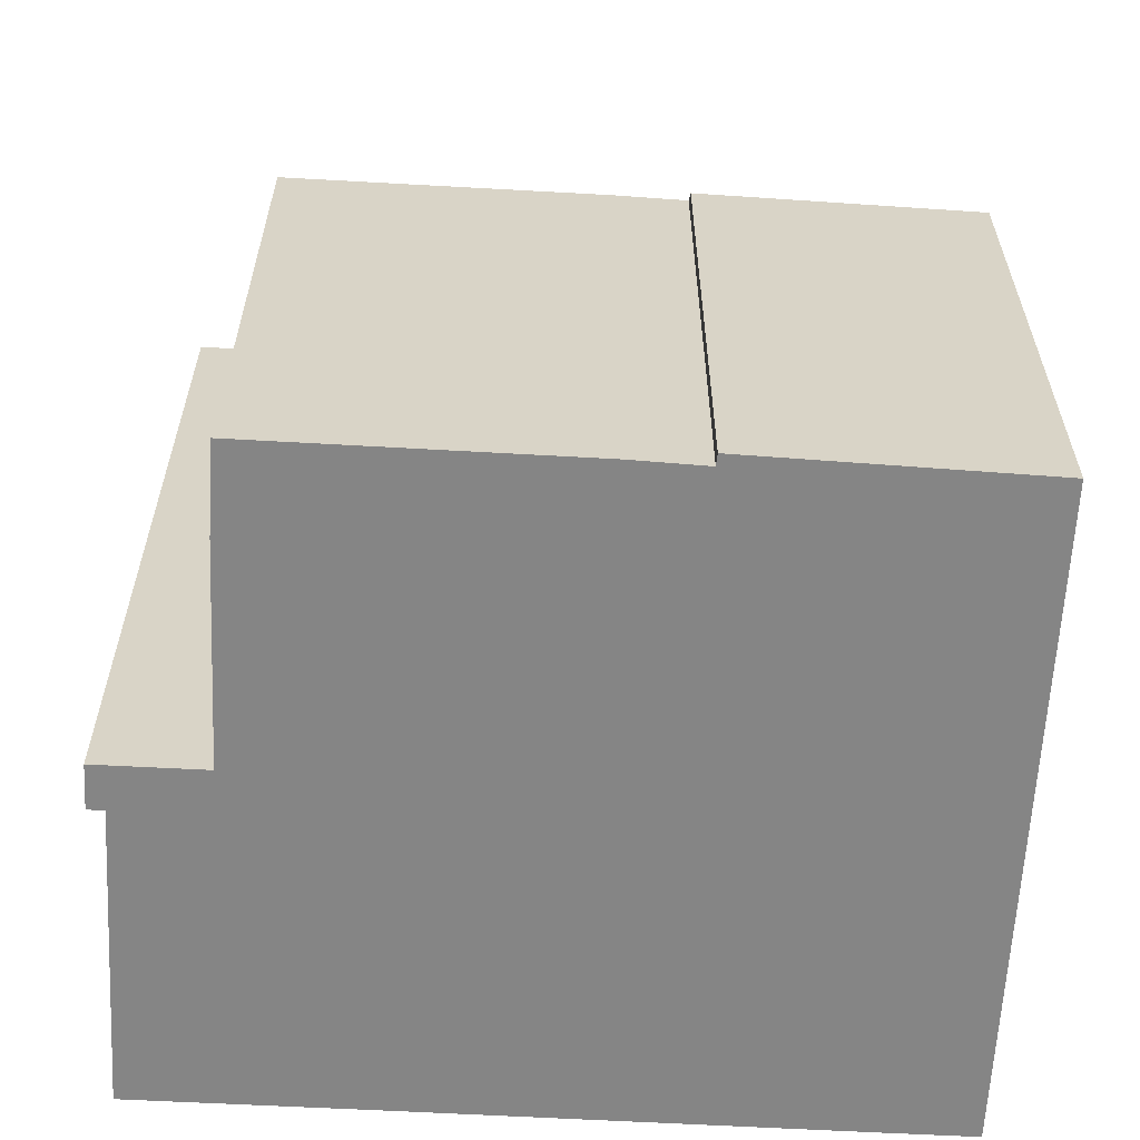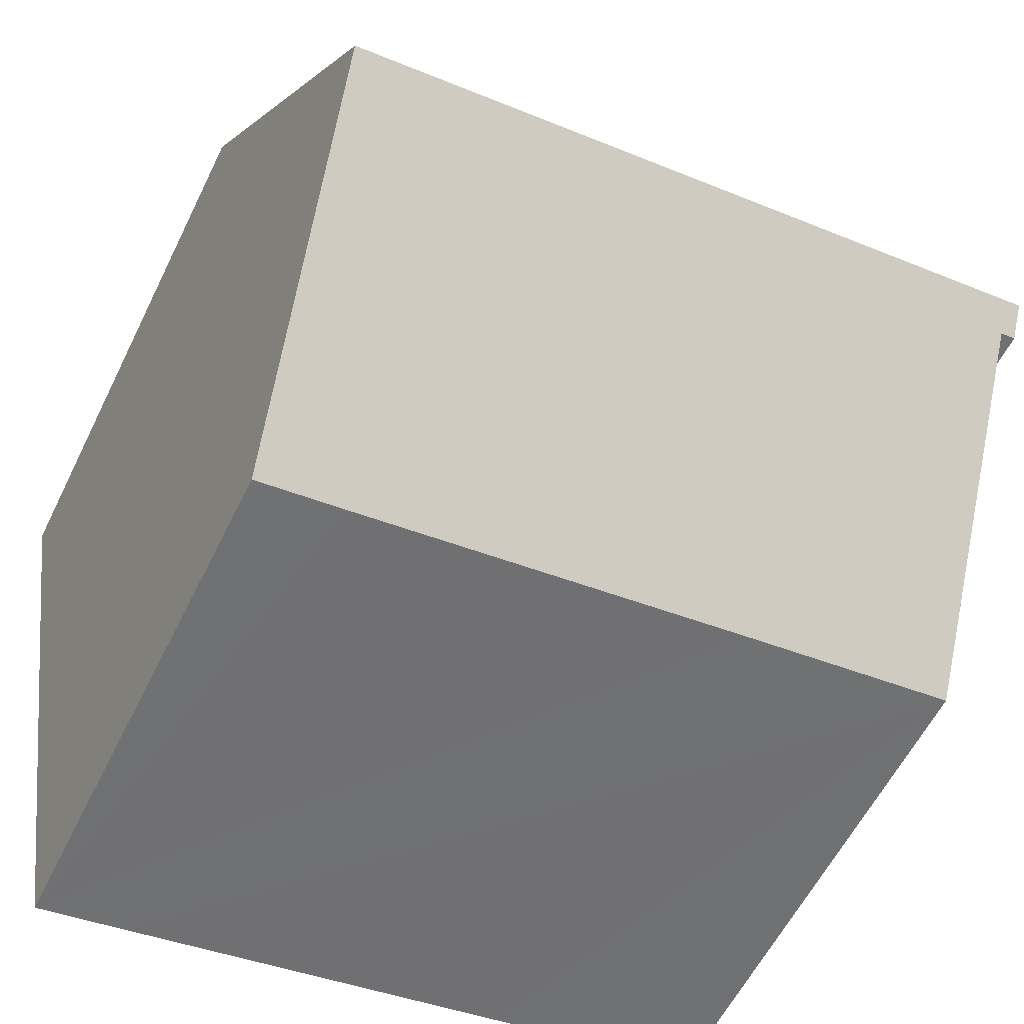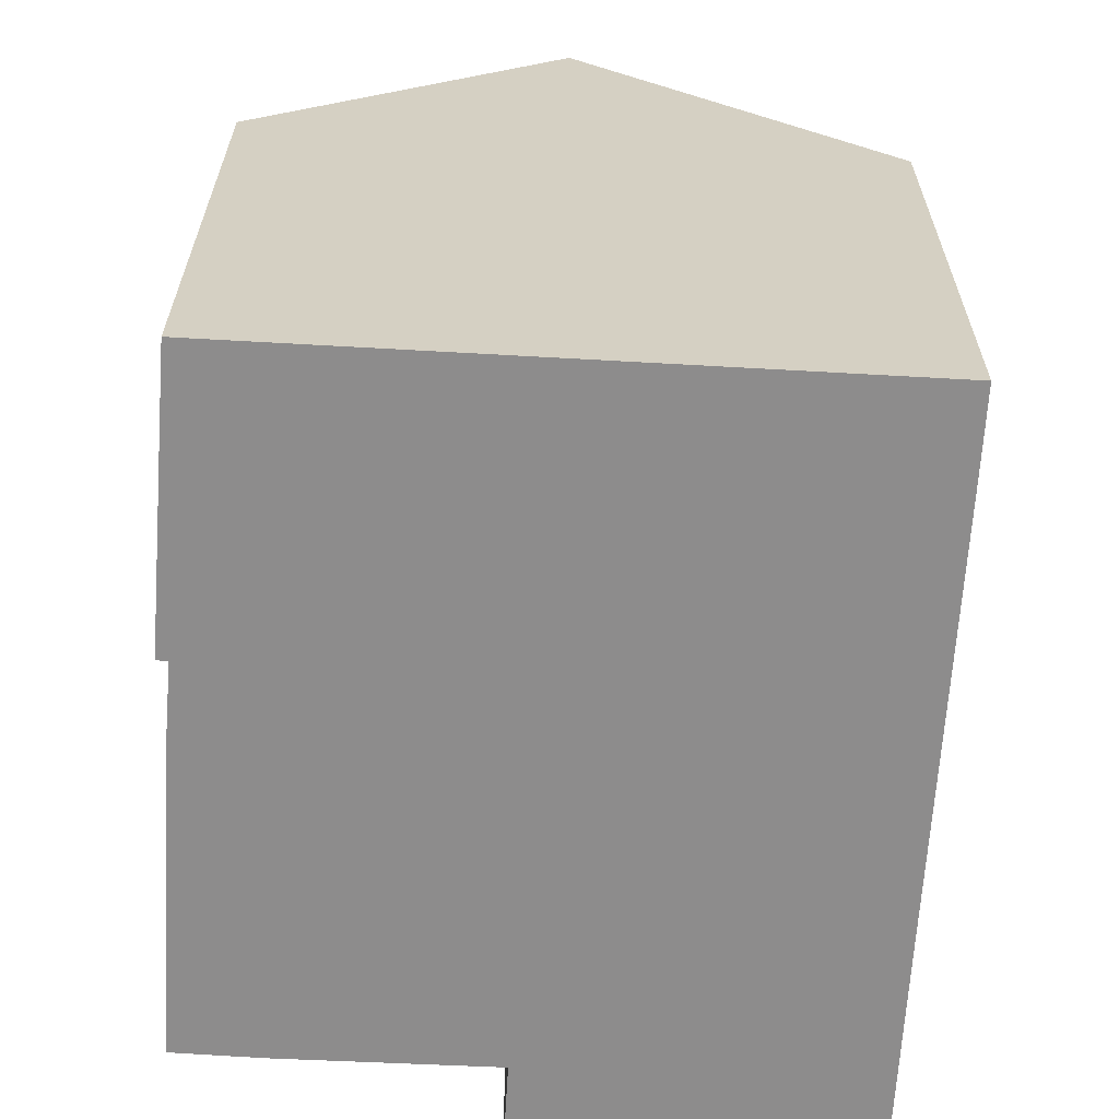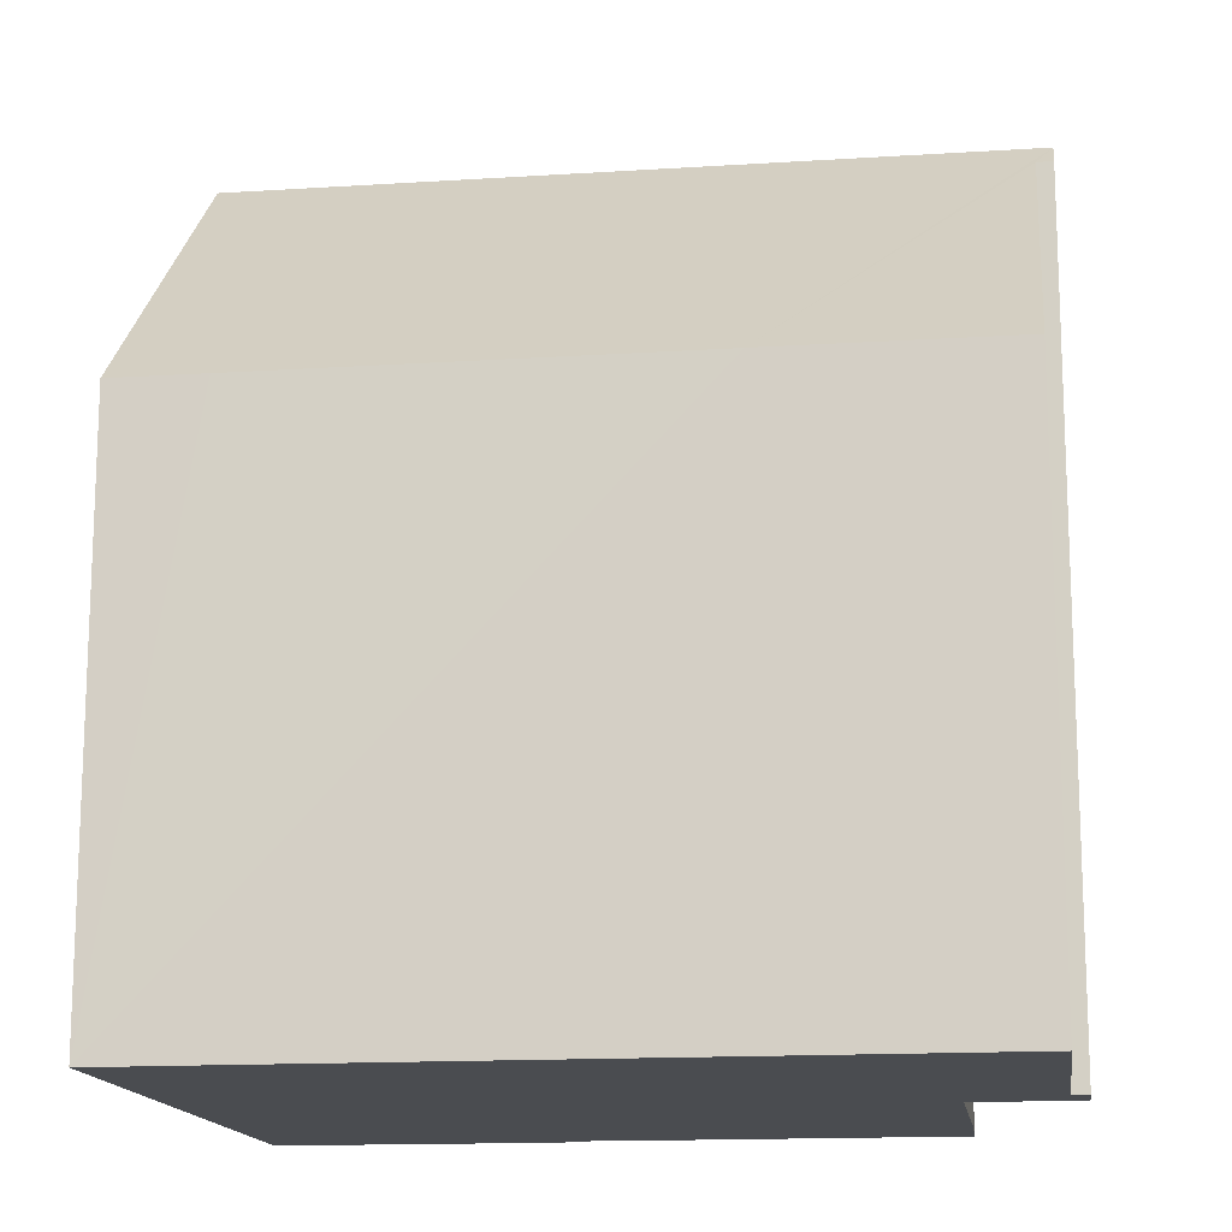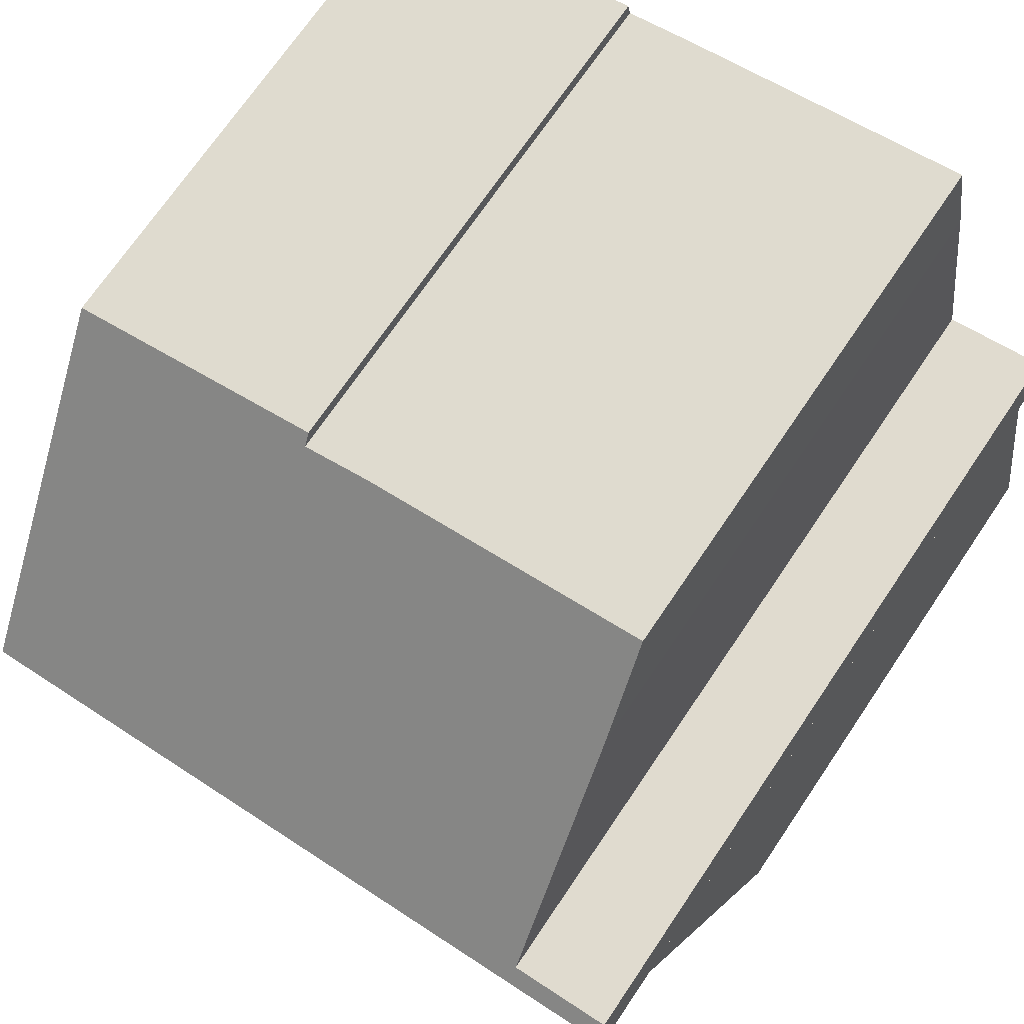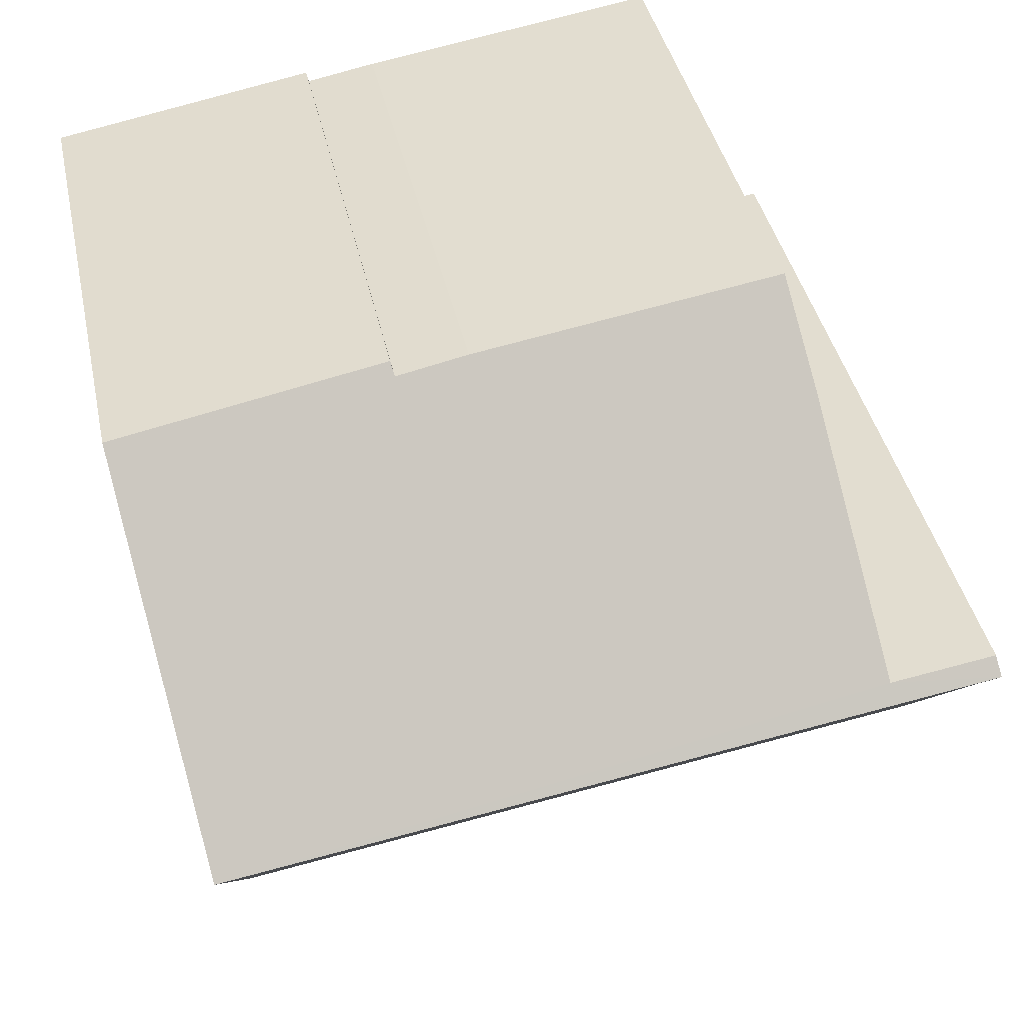
<metadata>
{"format":"obj","ext":"obj","renderer":"f3d","projection":"perspective","resolution":1024,"background":"white","views":[{"elev":-61.8,"azim":5.8,"up":"+Y"},{"elev":-58.6,"azim":153.9,"up":"+Z"},{"elev":-64.3,"azim":95.6,"up":"+Y"},{"elev":-15.0,"azim":-163.2,"up":"+Y"},{"elev":71.3,"azim":-145.9,"up":"+Z"},{"elev":39.5,"azim":168.2,"up":"+Z"}]}
</metadata>
<code>
v  13.43 14.33 3.427
v  9.578 9.38 9.544
v  14.25 9.473 8.704
v  9.537 9.554 9.357
v  8.323 9.521 9.585
v  3.123 9.509 10.42
v  2.363 14.09 5.445
v  0.572 14.33 5.454
v  2.879 10.83 8.984
v  0.613 14.09 5.718
v  11.06 9.347 -1.747
v  12.58 9.35 -1.984
v  3.893 9.356 -0.607
v  0.771 13.91 4.948
v  0 9.35 5.725e-16
v  0.5 13.91 4.991
v  0.613 -3.501e-16 5.718
v  0.5 -3.056e-16 4.991
v  0.572 -3.34e-16 5.454
v  2.363 -3.334e-16 5.445
v  2.879 -5.501e-16 8.984
v  3.123 -6.379e-16 10.42
v  9.537 -5.73e-16 9.357
v  9.578 -5.844e-16 9.544
v  0.771 -3.03e-16 4.948
v  0 0 0
v  8.323 -5.869e-16 9.585
v  14.25 -5.33e-16 8.704
v  12.58 1.215e-16 -1.984
v  13.43 -2.098e-16 3.427
v  11.06 1.07e-16 -1.747
v  3.893 3.717e-17 -0.607
g defaultobject
f 1 2 3
f 2 1 4
f 4 1 5
f 5 1 6
f 6 1 7
f 7 1 8
f 6 7 9
f 7 8 10
f 11 1 12
f 1 11 8
f 8 11 13
f 8 13 14
f 14 13 15
f 8 14 16
f 16 10 8
f 10 16 17
f 17 16 18
f 17 18 19
f 20 9 7
f 9 20 21
f 21 6 9
f 6 21 22
f 23 2 4
f 2 23 24
f 15 25 14
f 25 15 26
f 17 7 10
f 7 17 20
f 6 27 5
f 27 6 22
f 5 23 4
f 23 5 27
f 2 28 3
f 28 2 24
f 3 12 1
f 12 3 28
f 12 28 29
f 29 28 30
f 29 11 12
f 11 29 13
f 13 29 15
f 15 29 31
f 15 31 32
f 15 32 26
f 25 16 14
f 16 25 18
f 30 31 29
f 31 30 32
f 32 30 28
f 32 28 23
f 23 28 24
f 23 26 32
f 26 23 27
f 26 27 20
f 20 27 22
f 20 22 21
f 20 25 26
f 25 20 17
f 25 17 19
f 25 19 18

</code>
